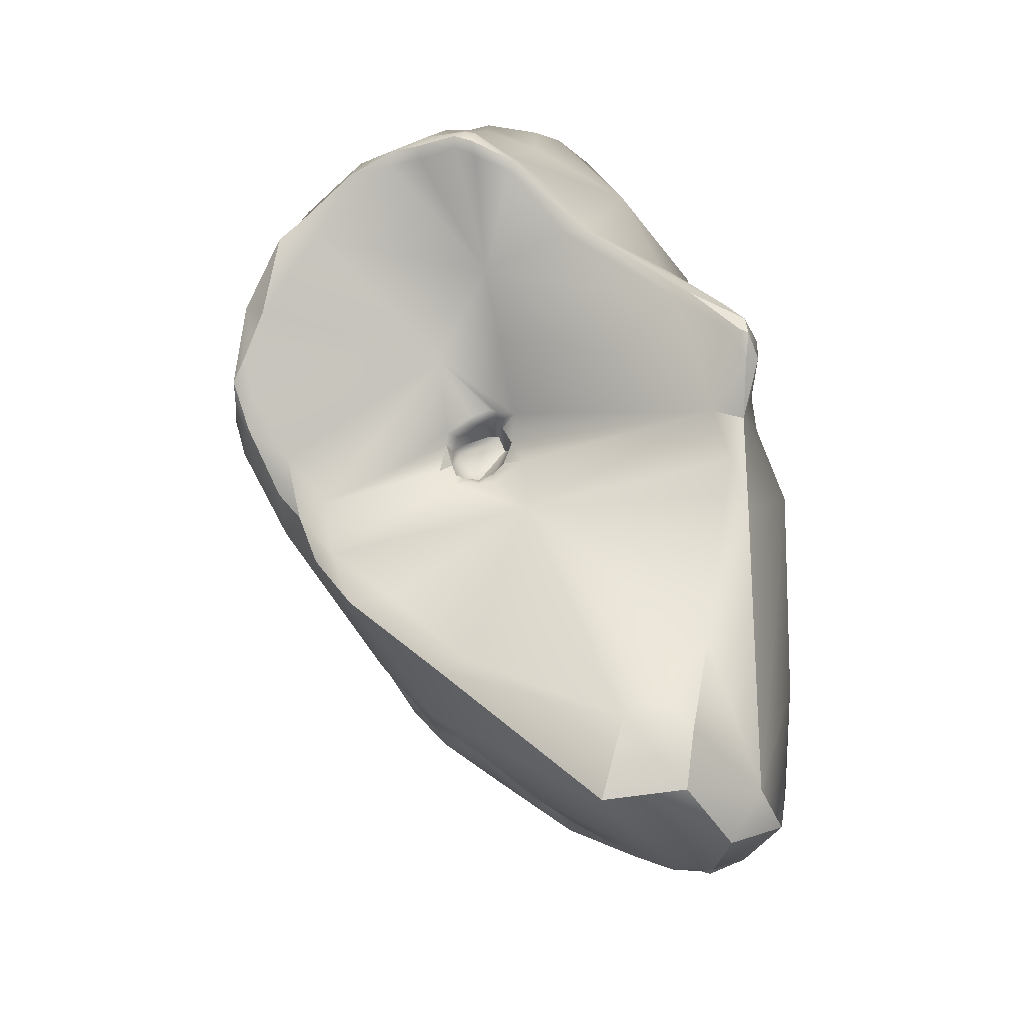
<metadata>
{"format":"obj","ext":"obj","renderer":"f3d","projection":"perspective","resolution":1024,"background":"white","views":[{"elev":50.5,"azim":80.0,"up":"+Y"}]}
</metadata>
<code>
v -95.76 -100.6 -22.99
v -95.11 -100.9 -23.95
v -94.95 -100.4 -23.95
v -95.28 -100 -22.84
v -93.7 -101.6 -25.29
v -92.5 -103.4 -24.81
v -95.39 -101.1 -23.07
v -96.55 -100.3 -20.64
v -96.51 -101.5 -19.55
v -96.75 -101.8 -17.99
v -96.58 -101.5 -17.85
v -96.16 -101.4 -17.65
v -95.8 -101.1 -17.53
v -91.99 -102.5 -26.45
v -90.98 -101.2 -26.42
v -93.92 -101.2 -25.19
v -95.89 -99.94 -19.5
v -96.03 -100.4 -18.81
v -95.23 -99.71 -18.6
v -94.65 -98.94 -18.62
v -95.28 -100.2 -17.89
v -94.6 -99.22 -18.25
v -94.44 -99 -18.17
v -94.28 -98.79 -17.77
v -94.8 -99.76 -17.39
v -94.53 -99.51 -18
v -94.58 -99.47 -17.34
v -94.43 -99.17 -17.37
v -92.1 -98.23 -22.23
v -93.66 -98.08 -20.01
v -93.41 -97.56 -18
v -90.49 -95.8 -19.2
v -90.87 -95.74 -18.49
v -89.65 -94.74 -18.94
v -89.8 -94.63 -18.46
v -89.34 -94.45 -18.8
v -96.05 -103.4 -16.25
v -95.54 -104.5 -17.46
v -95.48 -103.1 -15.71
v -86.96 -105.6 -28.92
v -87.19 -103.5 -28.96
v -94.61 -99.53 -16.96
v -94.18 -98.87 -16.89
v -94.62 -100.3 -16.45
v -83.61 -100.4 -27.74
v -86.84 -96.97 -22.67
v -89.2 -95.96 -20.55
v -90.18 -95.07 -16.64
v -89.17 -95.48 -16.2
v -89.87 -95.41 -15.05
v -89.34 -95.81 -14.85
v -83.59 -98.64 -26.42
v -82.39 -99.24 -27.53
v -85.16 -97.19 -23.09
v -85.15 -97.35 -22.25
v -87.95 -95.27 -20.57
v -87.57 -95.39 -20.14
v -89.44 -94.39 -18.33
v -89.29 -94.42 -17.83
v -88.74 -94.33 -18.54
v -88.3 -94.86 -18.63
v -88.78 -94.68 -17.85
v -89.58 -95.02 -16.15
v -94.69 -107.5 -14.83
v -94.38 -106.8 -13.96
v -85.17 -105 -29.04
v -83.53 -103.5 -28.63
v -82.45 -103.6 -29.24
v -83.76 -104.8 -28.64
v -83.3 -104.1 -28.67
v -82.94 -103.9 -28.96
v -81.91 -104.1 -29.16
v -82.12 -104.9 -28.93
v -80.47 -101.1 -29.13
v -80.98 -102.2 -29.15
v -85.61 -99.72 -18.63
v -90.46 -96.44 -13.57
v -89.51 -96.21 -13
v -78.09 -98.76 -29.76
v -80.42 -98.5 -28.78
v -80.81 -97.85 -27.24
v -80.85 -98.07 -26.57
v -77.01 -98.67 -29.54
v -76.71 -98.34 -28.88
v -78.48 -97.56 -29.2
v -78.42 -97.83 -28.22
v -77.65 -97.6 -29.16
v -77.96 -97.58 -28.8
v -77.18 -98.02 -28.76
v -92.91 -110.5 -15.67
v -94.07 -109.5 -14.84
v -93.9 -110.1 -14.2
v -93.93 -109.7 -13.12
v -93.33 -108.9 -16.29
v -94.23 -108.2 -15.59
v -94.23 -109.2 -14.13
v -94.02 -108.7 -13.39
v -93.51 -109.1 -12.6
v -85.05 -110.7 -26.87
v -84.03 -110 -27.44
v -86.98 -109.4 -25.41
v -79.61 -106.9 -29.87
v -80.09 -103.3 -29.39
v -76.8 -103.3 -29.83
v -89.56 -98.27 -10.86
v -88.92 -98.78 -10.17
v -88.68 -98.12 -10.29
v -87.9 -98.31 -10.95
v -88 -98.31 -9.317
v -76.86 -101 -29.4
v -75.08 -100.3 -28.54
v -75.74 -100.3 -27.23
v -92.29 -111.1 -15.14
v -93.41 -110.6 -13.36
v -92.55 -111.1 -13.32
v -92.88 -110.8 -12.81
v -83.95 -111.5 -26.96
v -83.44 -112.4 -27.09
v -82.9 -112.8 -27.43
v -83.34 -112.7 -26.47
v -82.65 -113.2 -26.81
v -82.22 -113.4 -26.94
v -89.01 -112.7 -16.97
v -93.63 -109.8 -12.87
v -93.15 -110.3 -12.57
v -81.94 -112.3 -28.34
v -80.36 -111.9 -28.85
v -83.15 -111.9 -27.6
v -77.88 -110.6 -30.06
v -74.39 -105.6 -30.78
v -83.29 -102.8 -16.01
v -73.39 -101 -27.63
v -71.91 -101.7 -27.06
v -91.47 -112.1 -11.15
v -90.46 -112.9 -11.75
v -90.43 -113 -10.79
v -82 -114.7 -24.72
v -90.3 -112.2 -10.04
v -81.14 -113.3 -27.45
v -89.54 -107.2 -8.839
v -80.48 -106.1 -18.65
v -80.39 -106.6 -18.64
v -80.01 -106.2 -18.73
v -80.8 -105.1 -17.77
v -80.99 -106.2 -18.45
v -81.02 -106.1 -18.02
v -80.99 -105.7 -18.16
v -80.77 -106.4 -17.82
v -80.48 -105.9 -16.58
v -80.18 -106.2 -16.45
v -80.07 -105.8 -16.14
v -79.51 -105 -18.82
v -78.27 -105 -19.13
v -78.8 -105.6 -18.3
v -80.96 -104.2 -17.98
v -80.34 -104 -19.08
v -80.77 -104.2 -18.32
v -80.4 -105 -18.53
v -80.64 -104.8 -18.25
v -80.75 -104.5 -17.95
v -80.88 -104.4 -17.11
v -80.64 -104.7 -17.05
v -80.39 -105.1 -16.39
v -80.34 -104.7 -15.9
v -79.94 -105.1 -15.76
v -86.43 -101 -7.352
v -85.32 -100.3 -8.066
v -84.24 -101.3 -7.934
v -84.6 -101.2 -7.408
v -83.85 -101.7 -6.898
v -71.08 -101.9 -27.89
v -88.7 -114 -11.93
v -88.51 -114 -10.72
v -71.02 -112 -30.26
v -79.69 -106.1 -16.15
v -79.25 -106.6 -16.95
v -78.84 -106.6 -17.18
v -84.66 -104.3 -6.363
v -83.09 -104.9 -6.156
v -78.7 -106.2 -17.81
v -78.25 -105.7 -17.7
v -77.74 -105.6 -17.76
v -75.8 -105.5 -18.83
v -78.53 -106.4 -17.04
v -78.78 -106.3 -16.43
v -78.53 -106 -16.39
v -78.77 -105.9 -16.11
v -79.14 -105.7 -15.9
v -78.18 -105.8 -17.02
v -78.31 -105.8 -16.32
v -78.47 -105.6 -15.99
v -78.74 -105.5 -15.26
v -77.79 -105.7 -16.94
v -77.86 -105.7 -15.74
v -83.34 -102.6 -6.31
v -82.56 -102.7 -7.093
v -82.32 -103.8 -6.239
v -81.33 -103.7 -6.7
v -85.41 -117.1 -11.98
v -83.93 -118.3 -14.1
v -84.3 -118.1 -13.12
v -84.06 -118.1 -12.73
v -85.02 -116.7 -11.41
v -83.73 -116.4 -11.89
v -83.52 -116 -11.82
v -83.43 -115.8 -11.4
v -83.04 -116 -11.63
v -86.46 -115.3 -10.58
v -84.97 -115.9 -11.03
v -84.21 -116 -11.4
v -84.35 -115.7 -10.77
v -84.74 -114.3 -9.27
v -83.56 -115.3 -10.12
v -84.35 -109.8 -7.105
v -70.67 -113.1 -30.06
v -67.13 -110.6 -29.64
v -77.85 -105.6 -9.737
v -77.55 -106.1 -8.484
v -79.94 -104.5 -8.298
v -78.98 -106 -7.708
v -81.96 -104.8 -6.284
v -81.45 -104.4 -6.478
v -81.54 -105.7 -6.354
v -65.4 -103.3 -24.81
v -83.26 -119 -14.24
v -81.71 -119.5 -15.63
v -82.2 -119.7 -13.69
v -82.03 -119.4 -13.04
v -81.74 -118.9 -12.85
v -81.29 -119.6 -13.33
v -83.48 -118.8 -13.23
v -83.26 -117.8 -12.54
v -82.56 -118.7 -12.87
v -81.2 -117.1 -12.94
v -81.33 -118.3 -12.92
v -80.73 -117.5 -12.7
v -80.67 -118.8 -12.82
v -80.09 -118.2 -12.75
v -82.97 -116.7 -12.22
v -82.94 -116.4 -12.01
v -82.44 -116.3 -12.01
v -82.64 -116.2 -11.74
v -83.03 -115.8 -11.22
v -82.62 -116 -11.38
v -82.17 -116.2 -11.55
v -81.85 -117.2 -12.91
v -81.5 -116.3 -12.32
v -82.14 -115.8 -10.78
v -81.3 -116.2 -11.8
v -80.48 -116.7 -12.12
v -79.58 -117 -12.05
v -79.61 -115.6 -10.8
v -78.81 -114.7 -10.56
v -82.9 -114.4 -9.229
v -79.85 -113.7 -9.604
v -78.04 -113.2 -10.91
v -77.91 -113.7 -11.09
v -78.22 -113.5 -10.89
v -78.4 -113.4 -10.57
v -77.98 -112.1 -9.546
v -77.52 -113.5 -11.11
v -77.49 -113 -10.65
v -76.99 -112.2 -10.04
v -78.75 -108.6 -7.791
v -75.44 -106.8 -8.947
v -72.4 -106.2 -11.98
v -72.72 -106.7 -10.17
v -75.28 -106.2 -9.689
v -61.22 -103.4 -23.24
v -63.28 -103 -22.08
v -62.1 -103.1 -20.43
v -80.16 -119.5 -13.21
v -74.37 -120.1 -20.1
v -75.9 -120.7 -16.91
v -77.89 -118.7 -13.4
v -75.35 -116.9 -12.85
v -77.85 -115.6 -11.18
v -66.9 -118 -26.08
v -65.8 -118 -25.35
v -75.5 -114.4 -11.27
v -77.4 -114 -11.15
v -77.6 -114.7 -11.05
v -76.8 -113.6 -10.92
v -76.32 -113.4 -10.78
v -77.05 -114.7 -11.08
v -76.66 -114.1 -11.03
v -76.42 -113.9 -10.96
v -66.19 -116.2 -27.8
v -65.18 -117.1 -26.63
v -72.14 -113.7 -13.33
v -71.87 -113.4 -13.18
v -71.6 -113.6 -13.46
v -71.94 -113 -12.58
v -73.57 -113.7 -11.73
v -72.9 -113.2 -11.96
v -72.89 -113.9 -12.17
v -72.57 -111.7 -11.38
v -63.18 -112.9 -28.61
v -61.61 -113.8 -27.21
v -59.66 -109.8 -27.22
v -68.01 -105.7 -14.67
v -67.99 -106.3 -13.51
v -60.04 -107 -26.16
v -59.29 -104.8 -22.62
v -72.91 -121 -18.03
v -74.78 -120 -15.4
v -70.41 -120 -21.66
v -69.02 -119.7 -20.33
v -71.5 -119.8 -17.38
v -70.89 -117.5 -15.27
v -72.4 -115.7 -12.8
v -68.01 -116.2 -16.27
v -69.1 -114 -14.62
v -72.03 -114.3 -13.07
v -71.25 -113.5 -13.28
v -71.32 -113.2 -12.93
v -71.55 -114.5 -13.2
v -71.32 -114.3 -13.38
v -71 -114 -13.42
v -70.22 -113.3 -13.25
v -71.14 -114.9 -13.28
v -70.91 -114.5 -13.42
v -70.07 -114.3 -13.68
v -70.48 -114 -13.44
v -70.16 -115.4 -13.93
v -65.13 -113.6 -17.27
v -68.97 -113 -14.44
v -67.72 -112.8 -15.52
v -68.07 -114.1 -15.58
v -70.61 -112.1 -12.55
v -69.18 -111.4 -13.28
v -60 -112.7 -25.84
v -60.8 -114 -25.71
v -60.11 -113.1 -25.42
v -60 -112.4 -24.77
v -60.1 -112.9 -24.62
v -60.34 -112.7 -23.99
v -60.1 -113.7 -24.41
v -60.56 -112.6 -22.91
v -60.88 -113.8 -23.15
v -61.15 -112.9 -21.1
v -63.29 -111.7 -18.53
v -63.59 -111.6 -18.26
v -63.29 -111.2 -18.21
v -62.89 -112 -18.77
v -62.4 -111.4 -18.63
v -63 -111 -17.99
v -63.51 -113.8 -18.68
v -63.52 -111.1 -17.58
v -63.17 -110.9 -17.77
v -64.03 -112.5 -17.87
v -64.26 -112.1 -17.49
v -59.68 -111.9 -25.79
v -58.76 -110.9 -24.05
v -59 -111.2 -23.5
v -59.69 -112 -22.55
v -59.16 -111 -22.53
v -63.09 -109.8 -16.91
v -58.19 -107.8 -24.48
v -59.39 -104.8 -19.04
v -95.76 -100.6 -22.99
v -96.55 -100.3 -20.64
v -96.75 -101.8 -17.99
v -91.99 -102.5 -26.45
v -96.05 -103.4 -16.25
v -86.96 -105.6 -28.92
v -89.87 -95.41 -15.05
v -85.16 -97.19 -23.09
v -87.95 -95.27 -20.57
v -89.29 -94.42 -17.83
v -88.74 -94.33 -18.54
v -89.58 -95.02 -16.15
v -89.51 -96.21 -13
v -80.42 -98.5 -28.78
v -80.81 -97.85 -27.24
v -80.81 -97.85 -27.24
v -77.01 -98.67 -29.54
v -76.71 -98.34 -28.88
v -78.48 -97.56 -29.2
v -78.48 -97.56 -29.2
v -77.65 -97.6 -29.16
v -77.65 -97.6 -29.16
v -77.65 -97.6 -29.16
v -77.96 -97.58 -28.8
v -88.68 -98.12 -10.29
v -88 -98.31 -9.317
v -88 -98.31 -9.317
v -75.08 -100.3 -28.54
v -75.08 -100.3 -28.54
v -75.08 -100.3 -28.54
v -83.95 -111.5 -26.96
v -83.44 -112.4 -27.09
v -82.9 -112.8 -27.43
v -81.94 -112.3 -28.34
v -90.43 -113 -10.79
v -80.39 -106.6 -18.64
v -80.39 -106.6 -18.64
v -80.01 -106.2 -18.73
v -80.99 -106.2 -18.45
v -81.02 -106.1 -18.02
v -79.51 -105 -18.82
v -79.51 -105 -18.82
v -78.8 -105.6 -18.3
v -78.8 -105.6 -18.3
v -80.4 -105 -18.53
v -80.4 -105 -18.53
v -79.94 -105.1 -15.76
v -79.94 -105.1 -15.76
v -86.43 -101 -7.352
v -85.32 -100.3 -8.066
v -84.6 -101.2 -7.408
v -83.85 -101.7 -6.898
v -71.08 -101.9 -27.89
v -78.84 -106.6 -17.18
v -78.53 -106.4 -17.04
v -79.14 -105.7 -15.9
v -79.14 -105.7 -15.9
v -78.47 -105.6 -15.99
v -78.47 -105.6 -15.99
v -78.74 -105.5 -15.26
v -83.34 -102.6 -6.31
v -83.34 -102.6 -6.31
v -83.34 -102.6 -6.31
v -81.33 -103.7 -6.7
v -77.55 -106.1 -8.484
v -77.55 -106.1 -8.484
v -78.98 -106 -7.708
v -83.48 -118.8 -13.23
v -83.48 -118.8 -13.23
v -83.26 -117.8 -12.54
v -78.04 -113.2 -10.91
v -77.98 -112.1 -9.546
v -75.44 -106.8 -8.947
v -72.72 -106.7 -10.17
v -61.22 -103.4 -23.24
v -72.14 -113.7 -13.33
v -72.14 -113.7 -13.33
v -71.6 -113.6 -13.46
v -71.6 -113.6 -13.46
v -59.66 -109.8 -27.22
v -67.99 -106.3 -13.51
v -60.04 -107 -26.16
v -59.29 -104.8 -22.62
v -59.29 -104.8 -22.62
v -71.25 -113.5 -13.28
v -60.1 -113.7 -24.41
v -61.15 -112.9 -21.1
v -61.15 -112.9 -21.1
v -58.76 -110.9 -24.05
v -59 -111.2 -23.5
v -59.69 -112 -22.55
v -58.19 -107.8 -24.48
v -58.19 -107.8 -24.48
v -59.39 -104.8 -19.04
v -59.39 -104.8 -19.04
g grp1
f 16 2 3
f 2 7 1
f 3 2 361
f 361 4 3
f 361 8 4
f 16 3 15
f 5 2 16
f 5 6 2
f 14 5 16
f 5 364 6
f 6 9 7
f 2 6 7
f 7 9 1
f 9 362 1
f 10 362 9
f 8 18 17
f 363 11 8
f 8 11 18
f 11 12 18
f 37 11 363
f 13 18 12
f 21 18 13
f 14 15 41
f 14 16 15
f 3 29 15
f 3 4 29
f 8 29 4
f 20 8 17
f 8 30 29
f 8 20 30
f 19 17 18
f 20 17 19
f 30 20 31
f 20 19 22
f 26 22 19
f 22 23 20
f 23 24 31
f 20 23 31
f 26 19 18
f 26 18 21
f 22 26 23
f 24 23 26
f 13 44 21
f 44 25 21
f 21 25 26
f 25 27 26
f 27 28 26
f 27 43 28
f 26 28 24
f 43 24 28
f 43 77 31
f 24 43 31
f 29 30 33
f 31 33 30
f 33 31 48
f 48 31 77
f 47 15 29
f 46 15 47
f 29 32 47
f 29 33 32
f 47 32 34
f 32 33 34
f 33 35 34
f 48 35 33
f 56 47 34
f 34 36 56
f 34 35 36
f 56 36 60
f 57 369 371
f 36 35 58
f 101 6 364
f 6 38 9
f 11 37 39
f 11 39 12
f 10 9 38
f 10 38 365
f 39 13 12
f 41 66 40
f 14 41 40
f 42 25 44
f 27 25 42
f 43 27 42
f 42 44 43
f 44 77 43
f 13 39 44
f 41 45 67
f 41 67 66
f 52 41 15
f 41 52 45
f 53 45 52
f 54 52 15
f 46 54 15
f 55 57 76
f 47 56 46
f 63 49 62
f 48 50 372
f 50 48 77
f 49 63 51
f 63 367 51
f 53 52 80
f 374 52 54
f 54 46 56
f 368 369 57
f 368 57 55
f 82 368 55
f 58 35 48
f 58 59 60
f 58 48 59
f 36 58 60
f 370 62 371
f 57 371 61
f 61 371 62
f 61 76 57
f 61 62 76
f 62 49 76
f 48 372 59
f 62 370 63
f 101 137 38
f 38 94 95
f 38 64 365
f 95 64 38
f 140 37 65
f 37 64 65
f 99 40 100
f 364 366 101
f 101 38 6
f 39 37 140
f 100 40 66
f 66 69 100
f 66 67 69
f 67 45 53
f 67 70 69
f 71 70 67
f 71 67 68
f 67 53 68
f 53 75 68
f 70 71 73
f 71 68 73
f 69 70 73
f 103 68 75
f 73 68 72
f 73 72 103
f 103 72 68
f 74 103 75
f 80 74 53
f 75 53 74
f 76 49 51
f 51 367 78
f 50 77 373
f 108 51 78
f 77 105 373
f 44 105 77
f 107 373 105
f 385 108 78
f 74 80 79
f 74 79 110
f 74 110 103
f 81 82 86
f 82 112 86
f 375 374 54
f 81 368 82
f 55 76 82
f 80 85 79
f 79 85 87
f 83 110 79
f 87 83 79
f 377 381 84
f 378 382 89
f 112 378 89
f 375 379 374
f 383 380 88
f 380 376 88
f 86 384 81
f 89 384 86
f 384 89 382
f 86 112 89
f 94 137 90
f 137 113 90
f 94 90 91
f 91 92 96
f 90 92 91
f 90 113 92
f 113 114 92
f 92 93 96
f 92 114 93
f 124 93 114
f 99 120 101
f 38 137 94
f 95 91 64
f 96 64 91
f 65 64 98
f 98 140 65
f 94 91 95
f 97 64 96
f 64 97 98
f 97 96 93
f 98 97 93
f 124 98 93
f 117 100 102
f 99 101 366
f 39 140 44
f 100 69 73
f 130 129 102
f 104 102 73
f 102 100 73
f 44 140 105
f 104 130 102
f 103 104 73
f 82 76 112
f 76 156 112
f 76 51 108
f 140 106 105
f 106 107 105
f 109 107 106
f 108 385 386
f 110 104 103
f 104 110 111
f 111 110 83
f 84 388 377
f 389 378 112
f 132 390 112
f 137 123 113
f 123 115 113
f 115 114 113
f 116 125 114
f 115 116 114
f 134 125 116
f 134 116 115
f 117 120 99
f 128 118 117
f 118 128 119
f 393 120 392
f 391 392 120
f 120 393 121
f 139 122 393
f 122 121 393
f 137 121 122
f 122 139 137
f 101 120 137
f 125 124 114
f 98 124 125
f 128 126 119
f 128 102 126
f 394 139 393
f 126 102 127
f 127 102 129
f 139 394 127
f 117 99 100
f 128 117 102
f 129 215 127
f 76 131 156
f 156 131 157
f 155 157 131
f 131 76 108
f 131 108 167
f 140 109 106
f 386 167 108
f 109 140 166
f 410 387 409
f 111 130 104
f 130 111 171
f 183 132 112
f 390 132 413
f 132 183 133
f 133 413 132
f 137 172 123
f 123 172 135
f 135 115 123
f 134 98 125
f 135 134 115
f 134 138 98
f 172 136 135
f 135 136 134
f 134 395 138
f 120 121 137
f 139 127 215
f 98 138 140
f 140 138 214
f 214 178 140
f 145 142 141
f 142 143 141
f 143 158 141
f 158 143 152
f 180 398 396
f 180 154 398
f 154 401 398
f 145 159 147
f 158 159 145
f 144 159 160
f 399 146 148
f 400 145 147
f 141 158 145
f 159 144 147
f 144 160 162
f 399 148 397
f 146 149 148
f 147 144 400
f 400 144 149
f 163 144 162
f 163 149 144
f 163 151 149
f 148 149 150
f 150 149 151
f 176 148 150
f 176 150 175
f 150 151 175
f 166 140 178
f 402 156 405
f 402 112 156
f 153 112 402
f 403 153 402
f 183 112 153
f 153 404 181
f 154 180 181
f 153 181 182
f 155 160 157
f 159 406 156
f 157 159 156
f 160 159 157
f 155 131 161
f 162 160 155
f 162 155 161
f 161 131 164
f 162 161 164
f 162 164 163
f 131 217 164
f 151 163 165
f 165 163 164
f 165 164 217
f 151 407 188
f 416 408 192
f 420 165 217
f 131 219 217
f 219 131 196
f 409 169 410
f 131 167 168
f 411 168 167
f 131 168 196
f 196 168 170
f 168 411 170
f 169 409 412
f 195 412 409
f 303 130 171
f 183 224 133
f 413 133 224
f 199 173 172
f 173 199 208
f 172 173 136
f 138 395 173
f 212 138 173
f 208 212 173
f 138 212 214
f 137 139 215
f 215 129 174
f 176 397 148
f 175 151 188
f 396 177 180
f 176 414 397
f 185 414 176
f 175 185 176
f 187 185 175
f 184 180 177
f 414 185 415
f 188 187 175
f 179 178 214
f 129 130 216
f 129 216 174
f 183 153 182
f 182 193 183
f 185 186 415
f 185 187 186
f 189 180 184
f 181 180 189
f 415 186 189
f 186 190 189
f 186 187 190
f 187 191 190
f 187 188 418
f 417 420 419
f 181 189 193
f 193 189 190
f 181 193 182
f 190 419 194
f 194 419 420
f 420 217 194
f 193 190 194
f 193 194 183
f 194 217 268
f 219 196 198
f 421 196 170
f 178 422 166
f 197 422 178
f 423 197 424
f 421 198 196
f 179 197 178
f 222 197 179
f 179 221 222
f 197 222 424
f 303 216 130
f 413 224 442
f 137 200 172
f 226 225 137
f 225 200 137
f 200 201 172
f 202 199 201
f 231 201 200
f 202 201 428
f 203 202 232
f 199 172 201
f 208 199 203
f 202 203 199
f 204 210 203
f 239 204 430
f 205 204 239
f 204 205 210
f 210 205 211
f 205 206 211
f 430 204 203
f 239 240 205
f 240 207 205
f 206 205 207
f 207 243 206
f 244 243 207
f 243 213 206
f 212 208 211
f 209 208 203
f 208 209 211
f 203 210 209
f 211 209 210
f 206 213 211
f 254 212 213
f 212 211 213
f 215 174 216
f 215 288 137
f 179 214 223
f 194 268 183
f 219 218 217
f 264 425 220
f 426 219 427
f 268 217 218
f 198 427 219
f 223 222 221
f 179 223 221
f 220 424 222
f 220 222 223
f 303 300 216
f 183 268 266
f 270 224 183
f 225 231 200
f 226 227 225
f 225 227 231
f 226 274 227
f 228 231 227
f 274 230 227
f 230 228 227
f 228 229 233
f 230 274 272
f 230 272 228
f 429 232 202
f 239 430 246
f 429 233 232
f 430 233 246
f 429 228 233
f 274 226 273
f 234 247 246
f 235 234 246
f 236 234 235
f 236 250 234
f 235 233 229
f 236 235 238
f 228 237 229
f 237 235 229
f 237 238 235
f 236 238 250
f 252 250 251
f 238 237 275
f 250 238 251
f 238 276 251
f 241 240 239
f 242 240 241
f 240 242 207
f 245 242 241
f 242 244 207
f 244 248 243
f 248 213 243
f 246 247 239
f 239 247 241
f 244 242 245
f 248 244 245
f 247 245 241
f 233 235 246
f 234 250 247
f 247 249 245
f 250 249 247
f 245 249 248
f 250 252 249
f 252 248 249
f 248 254 213
f 254 248 252
f 273 226 137
f 255 253 259
f 258 259 253
f 252 251 276
f 253 252 277
f 252 253 255
f 254 214 212
f 255 254 252
f 214 254 255
f 260 255 259
f 259 256 260
f 256 257 261
f 256 258 257
f 259 258 256
f 261 262 431
f 262 432 431
f 257 258 253
f 281 261 257
f 262 263 432
f 432 263 297
f 255 432 214
f 298 215 216
f 215 298 288
f 214 264 223
f 214 432 264
f 432 297 264
f 223 264 220
f 297 265 264
f 264 265 425
f 268 218 433
f 298 216 300
f 301 183 266
f 266 267 301
f 302 301 267
f 267 268 433
f 297 434 265
f 266 268 267
f 331 434 297
f 271 183 301
f 270 183 271
f 269 224 270
f 435 442 224
f 271 269 270
f 305 274 273
f 306 272 274
f 228 272 237
f 237 272 275
f 275 276 238
f 275 272 306
f 275 306 276
f 137 307 273
f 307 305 273
f 276 306 310
f 277 282 253
f 252 276 277
f 137 278 307
f 278 279 307
f 288 289 278
f 279 308 307
f 289 279 278
f 285 277 280
f 284 287 280
f 294 280 311
f 297 280 294
f 277 311 280
f 282 257 253
f 281 282 285
f 257 282 281
f 286 281 285
f 261 281 286
f 286 283 261
f 261 283 262
f 262 283 284
f 284 263 262
f 297 263 284
f 277 285 282
f 283 286 287
f 284 283 287
f 285 280 286
f 286 280 287
f 284 280 297
f 278 137 288
f 292 290 318
f 291 436 438
f 436 291 295
f 293 295 291
f 297 293 316
f 293 297 295
f 437 296 314
f 314 318 290
f 295 296 437
f 315 316 291
f 315 291 438
f 293 291 316
f 294 296 295
f 297 294 295
f 311 296 294
f 299 279 289
f 288 299 289
f 299 288 298
f 331 297 330
f 299 298 300
f 441 434 331
f 360 331 358
f 301 302 271
f 331 360 441
f 271 302 454
f 359 440 442
f 304 442 435
f 443 269 271
f 443 271 455
f 444 360 452
f 359 442 304
f 306 274 305
f 307 308 305
f 308 309 305
f 305 309 306
f 310 306 309
f 310 309 308
f 310 311 276
f 311 277 276
f 312 310 308
f 328 327 329
f 313 329 327
f 327 320 313
f 313 325 329
f 310 325 311
f 310 312 325
f 329 325 312
f 296 311 314
f 314 317 318
f 311 317 314
f 319 292 318
f 445 439 319
f 319 320 445
f 320 316 315
f 297 316 330
f 317 322 318
f 318 322 319
f 324 319 322
f 320 319 324
f 323 320 324
f 320 330 316
f 322 321 325
f 317 311 321
f 321 311 325
f 321 322 317
f 323 324 322
f 313 323 325
f 313 320 323
f 325 323 322
f 338 308 279
f 312 308 348
f 352 329 326
f 329 312 326
f 326 312 348
f 320 327 331
f 327 358 331
f 329 352 328
f 358 328 352
f 327 328 358
f 331 330 320
f 332 300 353
f 300 332 299
f 333 279 299
f 332 333 299
f 334 333 332
f 334 332 335
f 353 335 332
f 338 279 333
f 336 334 335
f 336 335 337
f 335 339 337
f 446 334 336
f 336 337 446
f 340 337 339
f 334 338 333
f 337 340 446
f 339 356 341
f 308 338 340
f 340 447 308
f 340 339 447
f 451 357 448
f 352 343 349
f 342 344 343
f 343 344 349
f 342 346 344
f 346 347 344
f 347 350 344
f 350 349 344
f 348 343 351
f 351 343 352
f 348 345 342
f 342 343 348
f 345 448 346
f 345 346 342
f 358 347 346
f 350 347 358
f 348 351 326
f 448 345 348
f 352 349 358
f 349 350 358
f 326 351 352
f 300 354 353
f 453 354 300
f 353 354 335
f 354 339 335
f 339 354 355
f 449 452 357
f 356 339 355
f 450 449 357
f 450 357 451
f 346 448 357
f 358 346 357
f 360 358 357
f 452 360 357
f 447 348 308

</code>
